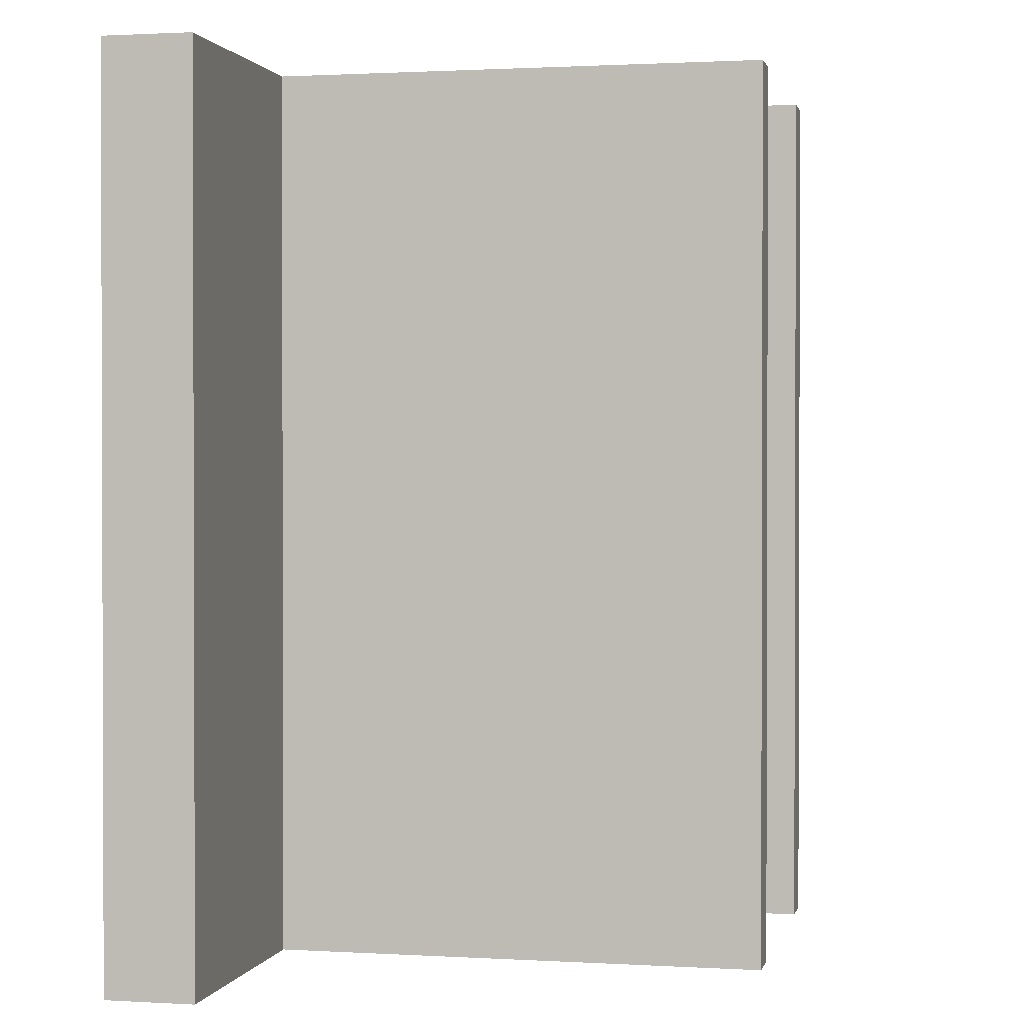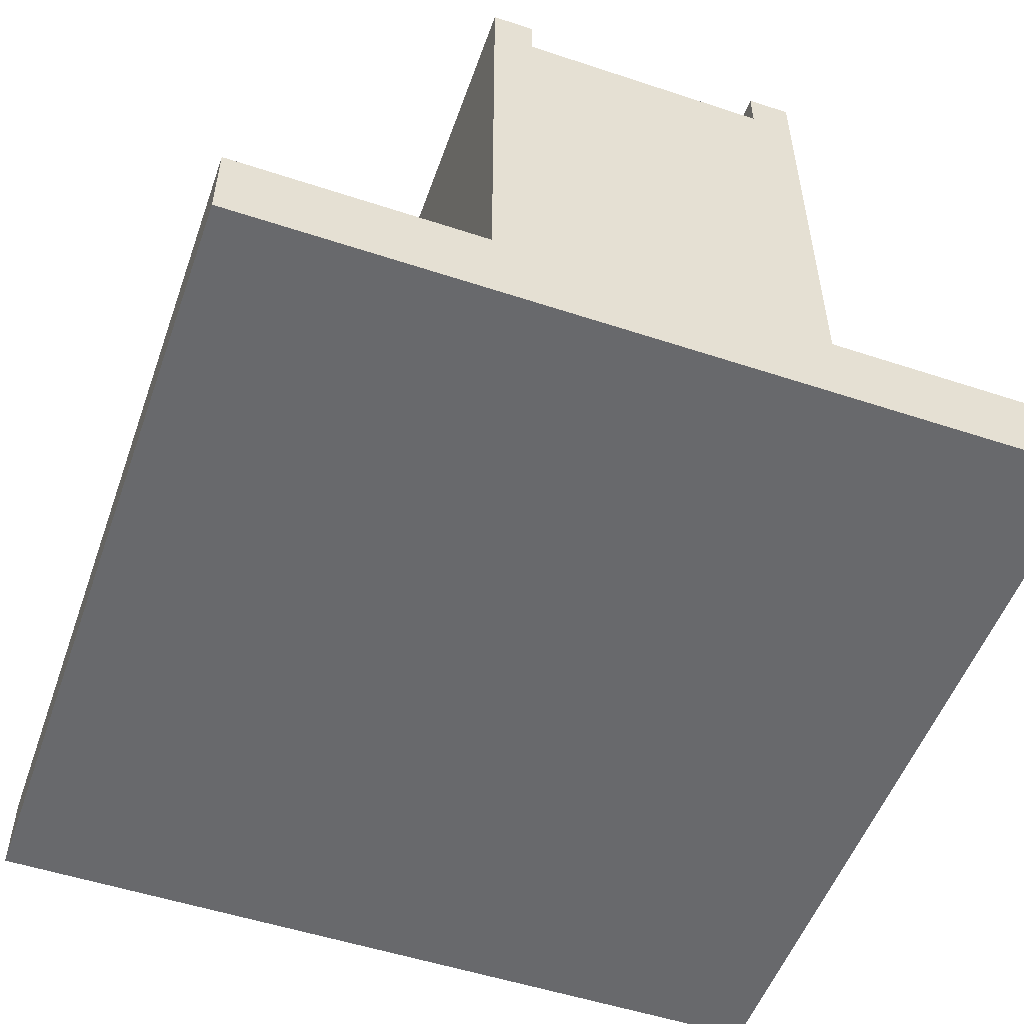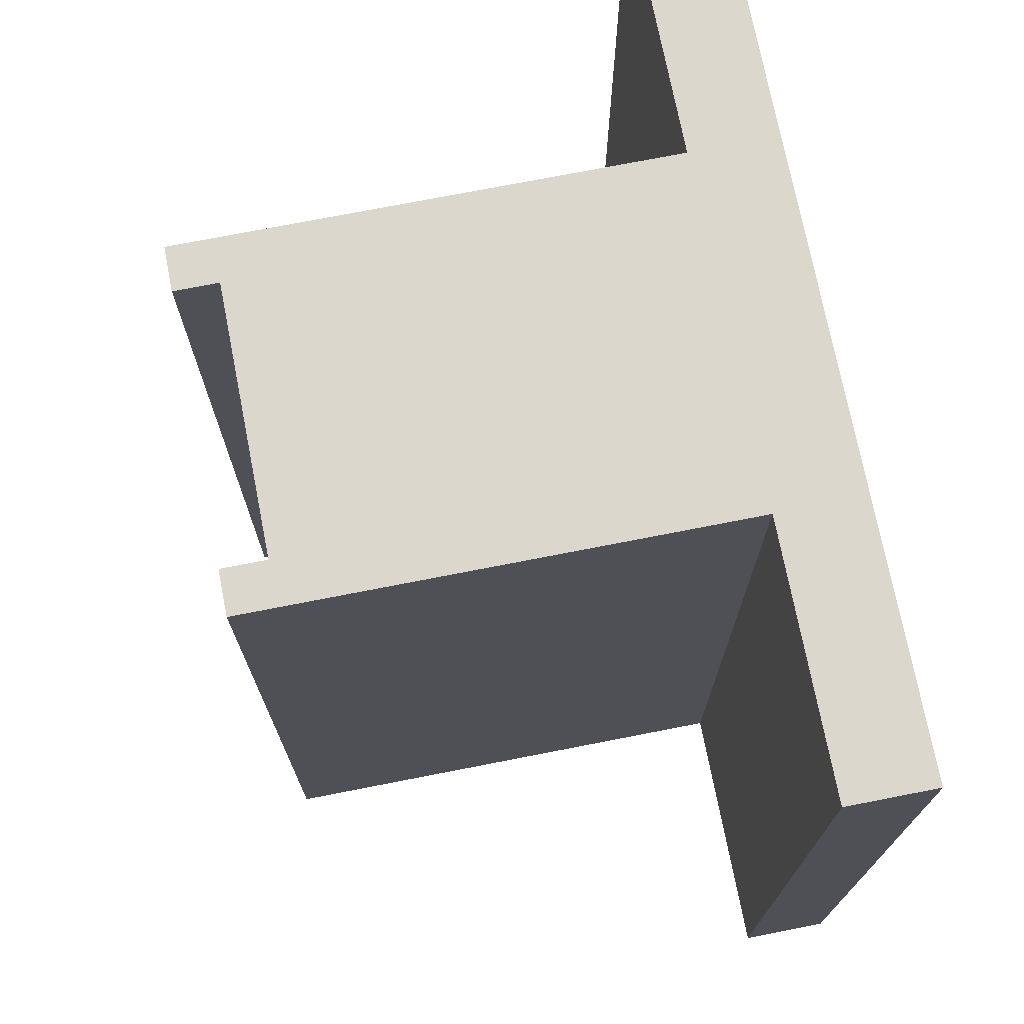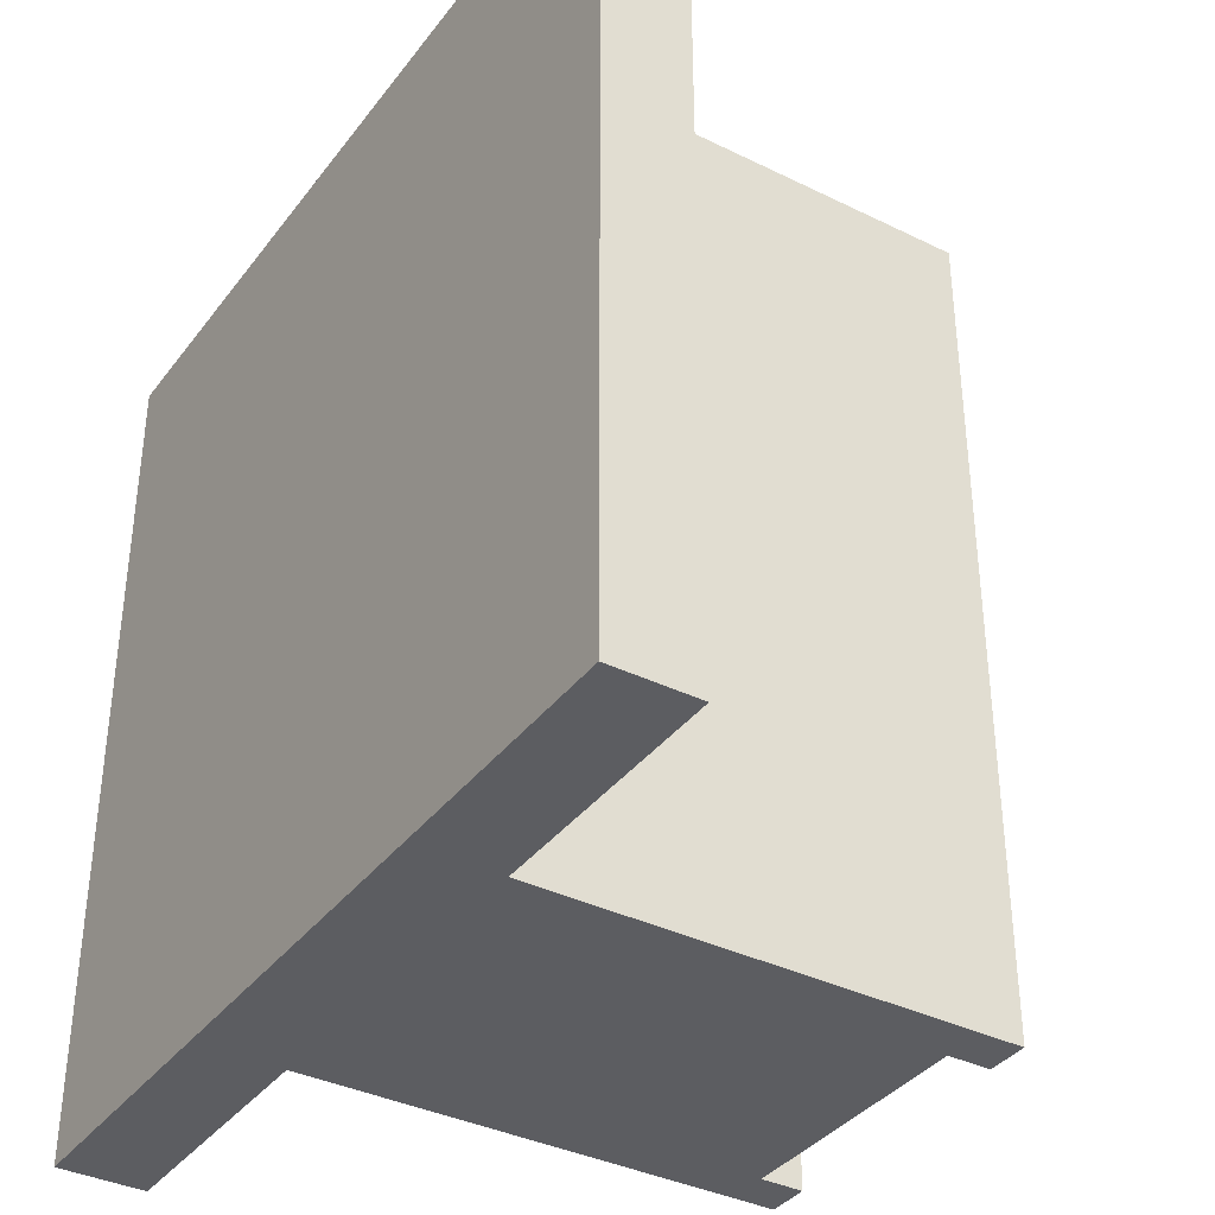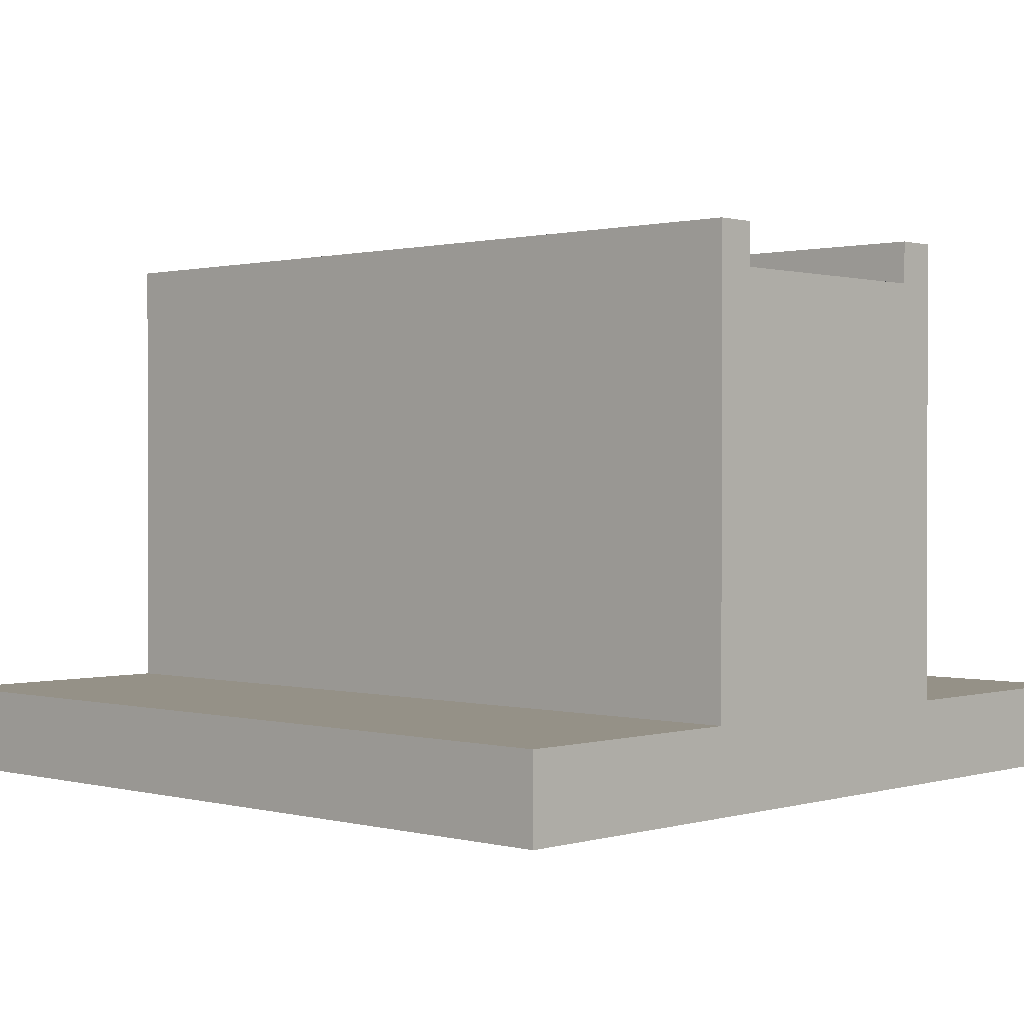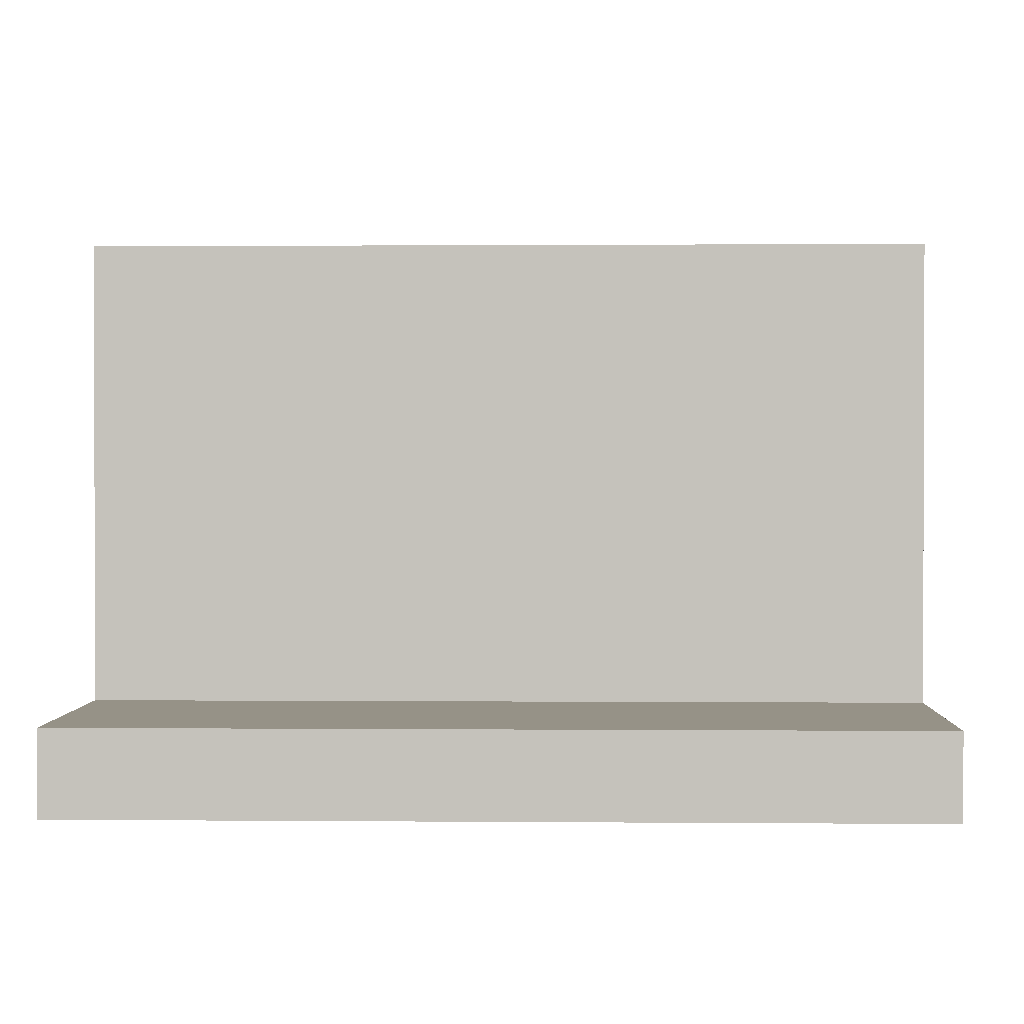
<metadata>
{"format":"obj","ext":"obj","renderer":"f3d","projection":"perspective","resolution":1024,"background":"white","views":[{"elev":1.1,"azim":102.4,"up":"+Z"},{"elev":-52.8,"azim":-19.5,"up":"+Y"},{"elev":73.2,"azim":-101.1,"up":"+Z"},{"elev":-37.0,"azim":57.6,"up":"+Z"},{"elev":0.8,"azim":133.3,"up":"+Y"},{"elev":1.1,"azim":91.8,"up":"+Y"}]}
</metadata>
<code>
o
v -2 0 7.9
v -2 0 3.9
v -2 0.4 7.9
v -2 0.4 3.9
v -0.8 0.4 7.9
v -0.8 0.4 3.9
v -0.8 2.4 7.9
v -0.8 2.4 3.9
v -0.8 2.6 7.9
v -0.8 2.6 3.9
v 0.6 2.4 7.9
v 0.6 2.4 3.9
v 0.6 2.6 7.9
v 0.6 2.6 3.9
v -0.6 2.4 7.9
v -0.6 2.4 3.9
v -0.6 2.6 7.9
v -0.6 2.6 3.9
v 0.8 0.4 7.9
v 0.8 0.4 3.9
v 0.8 2.4 7.9
v 0.8 2.4 3.9
v 0.8 2.6 7.9
v 0.8 2.6 3.9
v 2 0 7.9
v 2 0 3.9
v 2 0.4 7.9
v 2 0.4 3.9
v -2 0 7.9
v -2 0.4 7.9
v -0.8 0.3 7.9
v -0.8 0.4 7.9
v -0.8 2.4 7.9
v -0.8 2.6 7.9
v -0.6 2.4 7.9
v -0.6 2.6 7.9
v -0.4 2.3 7.9
v -0.4 2.4 7.9
v 0.4 2.3 7.9
v 0.4 2.4 7.9
v 0.6 2.4 7.9
v 0.6 2.6 7.9
v 0.8 0.3 7.9
v 0.8 0.4 7.9
v 0.8 2.4 7.9
v 0.8 2.6 7.9
v 2 0 7.9
v 2 0.4 7.9
v -2 0 3.9
v -2 0.4 3.9
v -0.8 0.3 3.9
v -0.8 0.4 3.9
v -0.8 2.4 3.9
v -0.8 2.6 3.9
v -0.6 2.4 3.9
v -0.6 2.6 3.9
v -0.4 2.3 3.9
v -0.4 2.4 3.9
v 0.4 2.3 3.9
v 0.4 2.4 3.9
v 0.6 2.4 3.9
v 0.6 2.6 3.9
v 0.8 0.3 3.9
v 0.8 0.4 3.9
v 0.8 2.4 3.9
v 0.8 2.6 3.9
v 2 0 3.9
v 2 0.4 3.9
v -2 0 7.9
v 2 0 7.9
v -2 0 3.9
v 2 0 3.9
v -2 0.4 7.9
v -0.8 0.4 7.9
v 0.8 0.4 7.9
v 2 0.4 7.9
v -2 0.4 3.9
v -0.8 0.4 3.9
v 0.8 0.4 3.9
v 2 0.4 3.9
v -0.6 2.4 7.9
v -0.4 2.4 7.9
v 0.4 2.4 7.9
v 0.6 2.4 7.9
v -0.6 2.4 3.9
v -0.4 2.4 3.9
v 0.4 2.4 3.9
v 0.6 2.4 3.9
v -0.8 2.6 7.9
v -0.6 2.6 7.9
v 0.6 2.6 7.9
v 0.8 2.6 7.9
v -0.8 2.6 3.9
v -0.6 2.6 3.9
v 0.6 2.6 3.9
v 0.8 2.6 3.9
f 3 2 1
f 4 2 3
f 7 6 5
f 8 6 7
f 9 8 7
f 10 8 9
f 13 12 11
f 14 12 13
f 15 16 17
f 17 16 18
f 19 20 21
f 21 20 22
f 21 22 23
f 23 22 24
f 25 26 27
f 27 26 28
f 31 30 29
f 32 30 31
f 35 32 31
f 35 34 33
f 35 33 32
f 36 34 35
f 37 35 31
f 38 35 37
f 39 37 31
f 39 38 37
f 40 38 39
f 41 40 39
f 43 31 29
f 43 41 39
f 43 39 31
f 44 41 43
f 45 42 41
f 45 41 44
f 46 42 45
f 47 44 43
f 47 43 29
f 48 44 47
f 49 50 51
f 51 50 52
f 51 52 55
f 53 54 55
f 52 53 55
f 55 54 56
f 51 55 57
f 57 55 58
f 51 57 59
f 57 58 59
f 59 58 60
f 59 60 61
f 49 51 63
f 59 61 63
f 51 59 63
f 63 61 64
f 61 62 65
f 64 61 65
f 65 62 66
f 63 64 67
f 49 63 67
f 67 64 68
f 71 70 69
f 72 70 71
f 73 74 77
f 77 74 78
f 75 76 79
f 79 76 80
f 81 82 85
f 82 83 86
f 85 82 86
f 83 84 87
f 86 83 87
f 87 84 88
f 89 90 93
f 93 90 94
f 91 92 95
f 95 92 96

</code>
